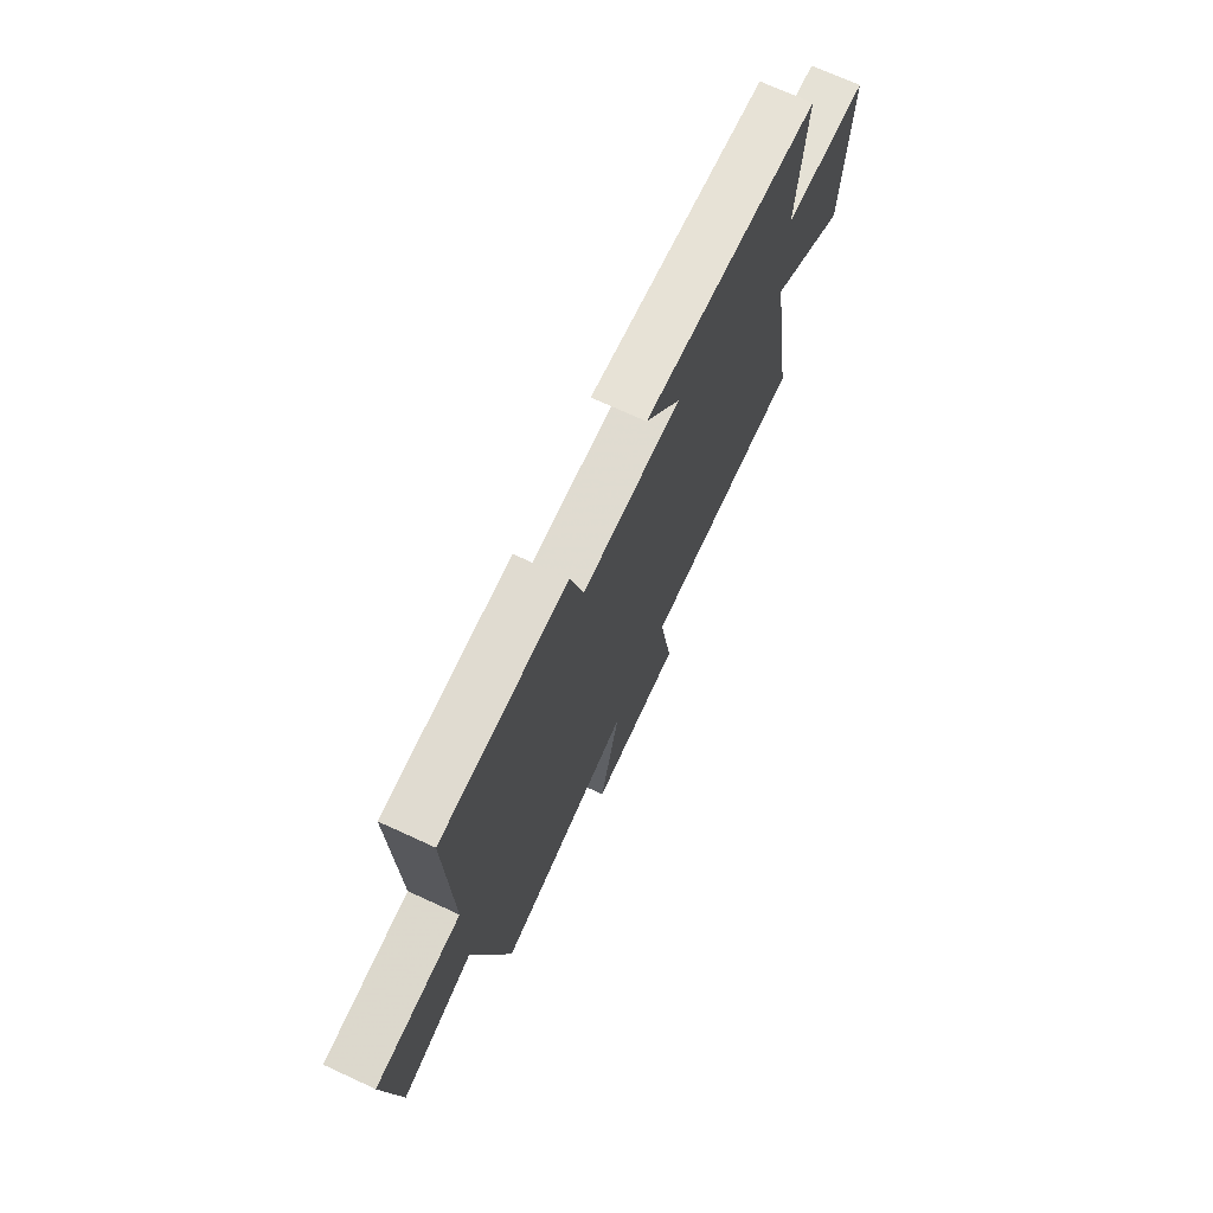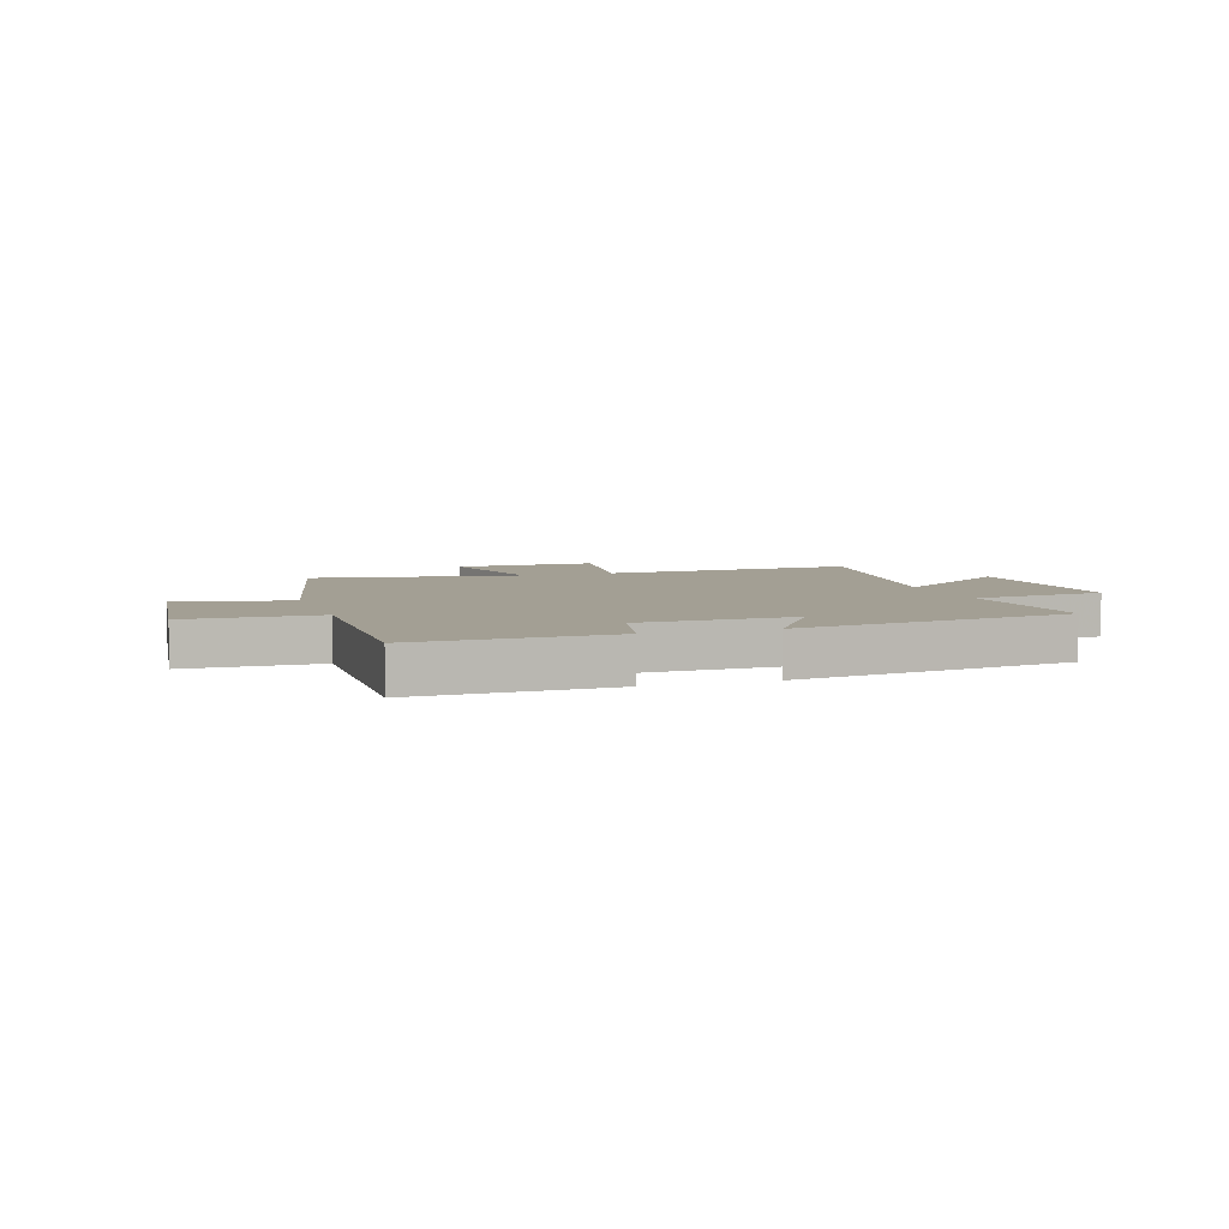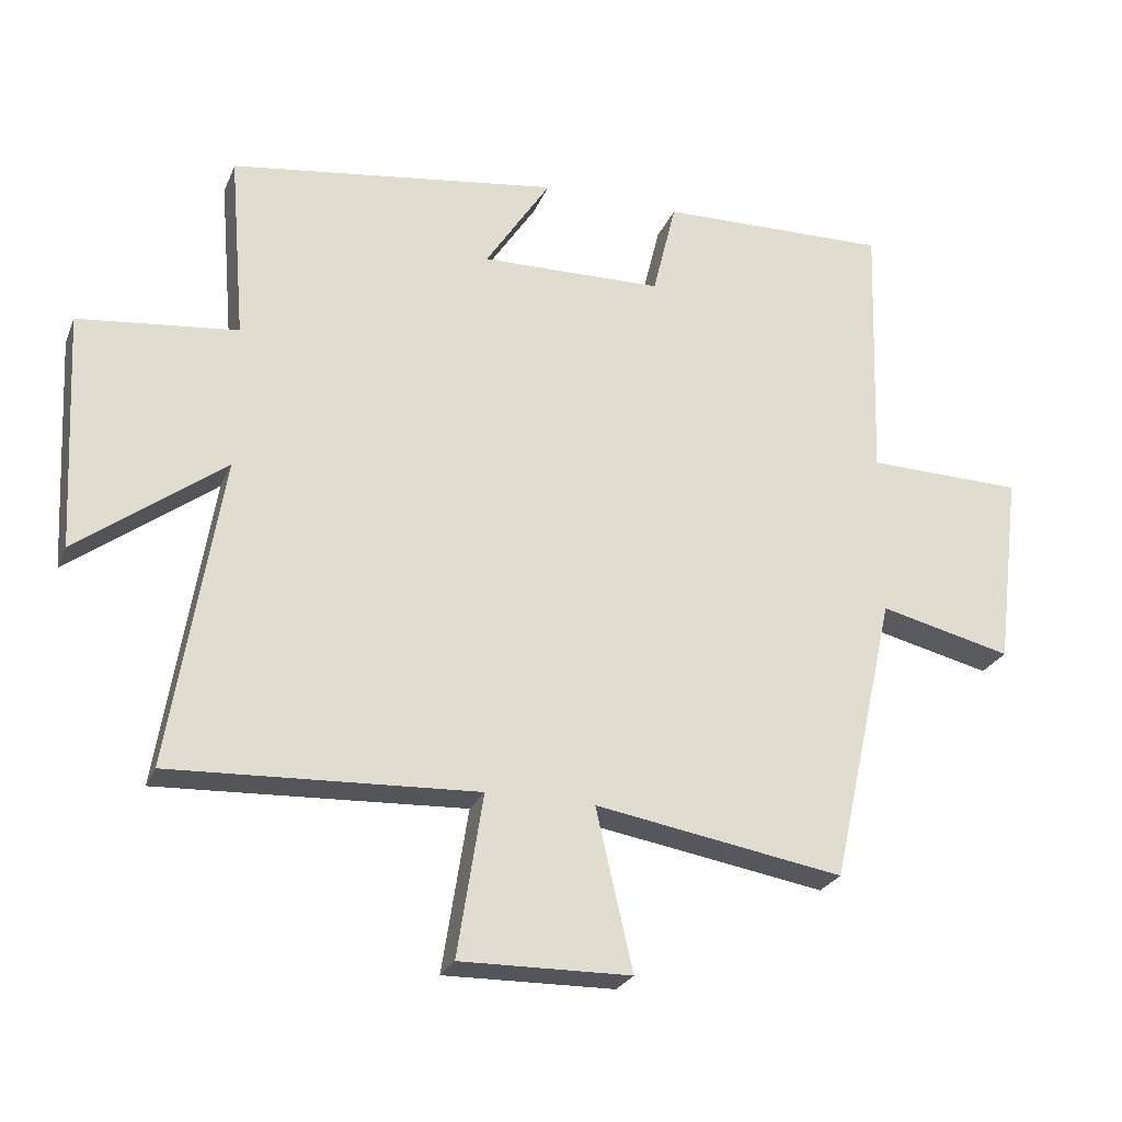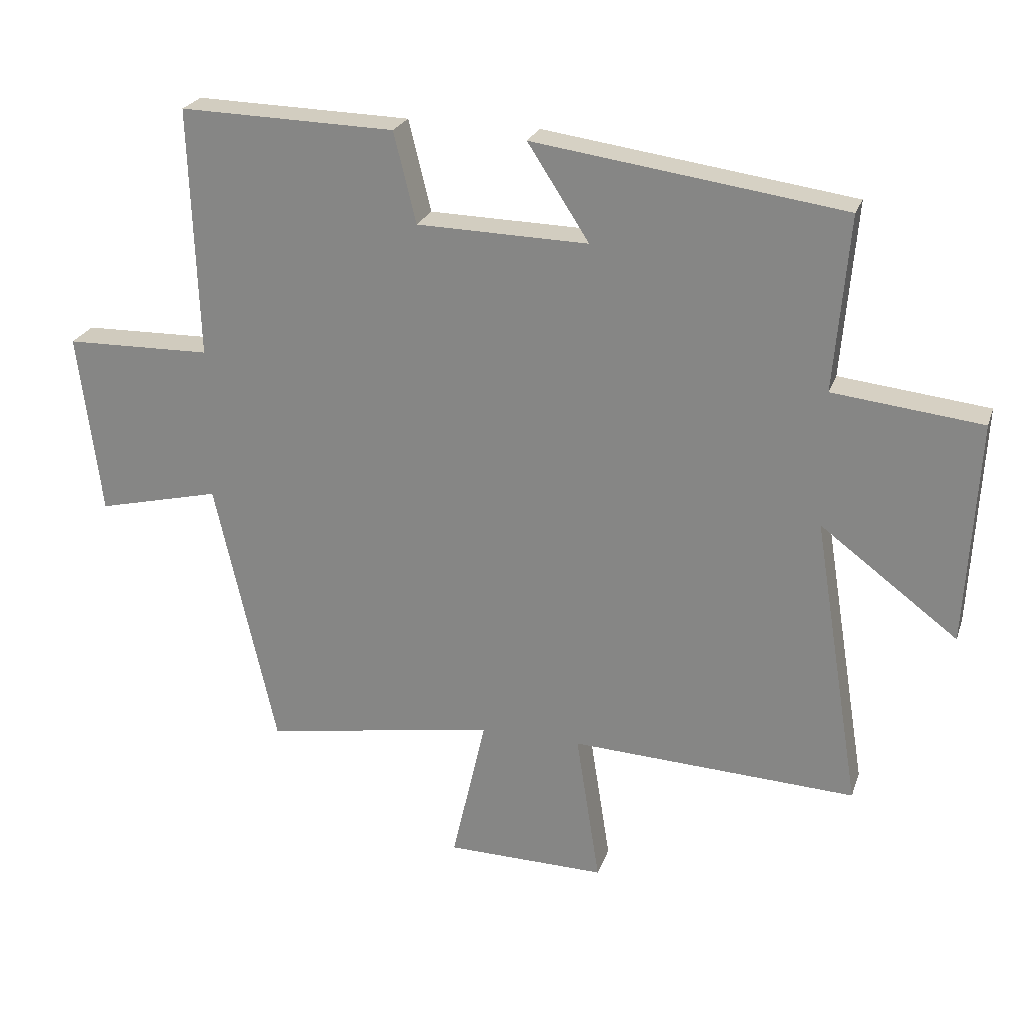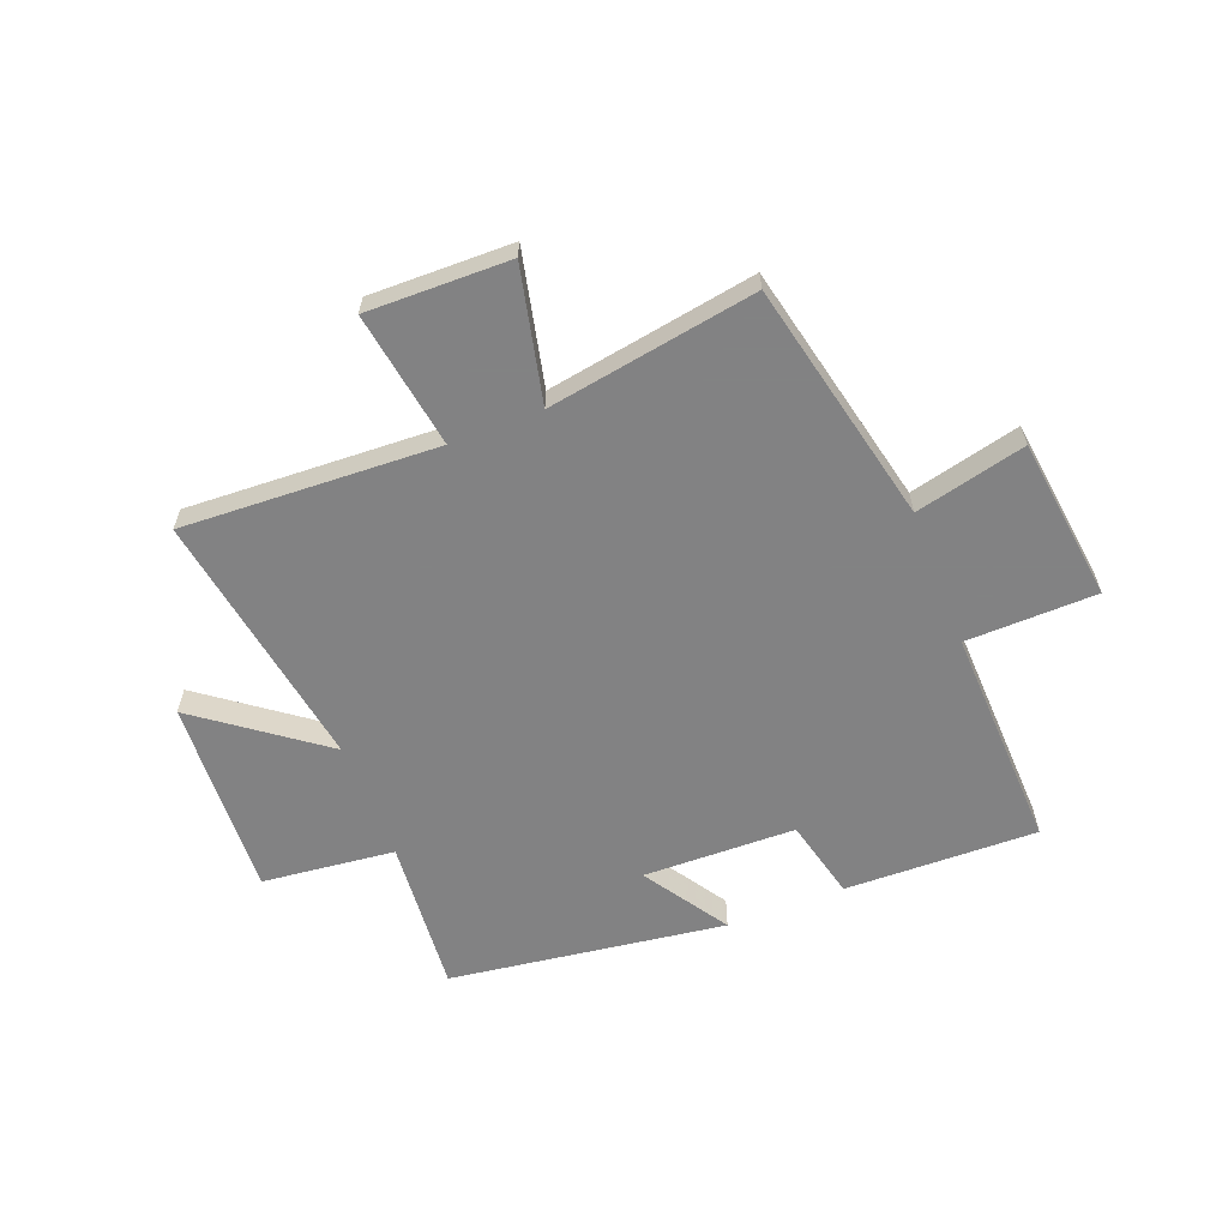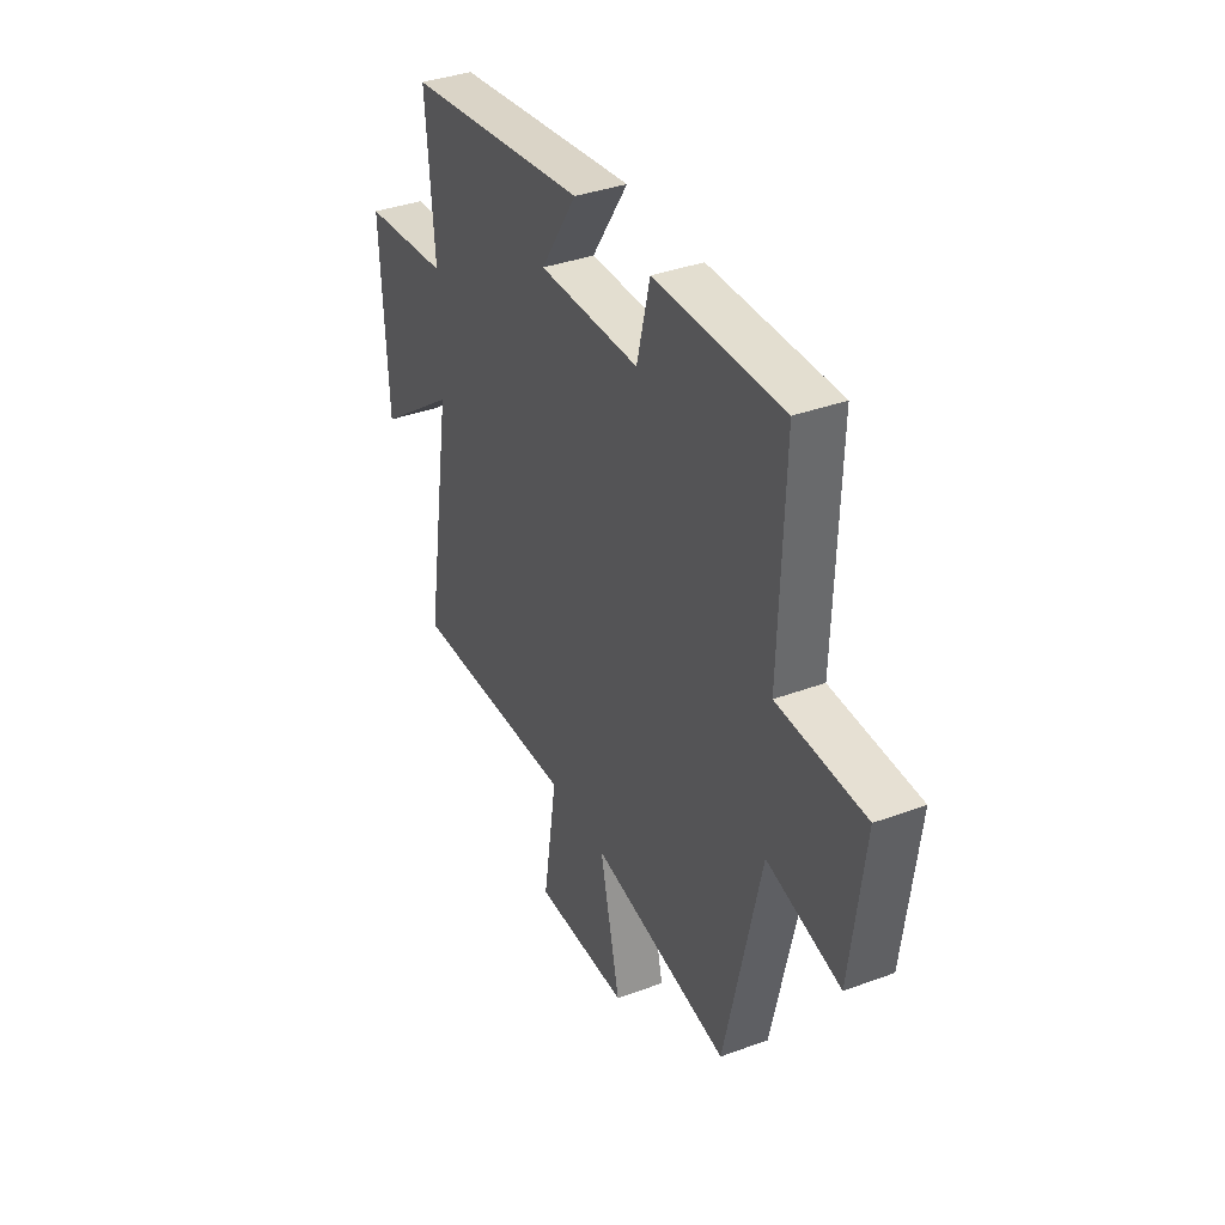
<metadata>
{"format":"obj","ext":"obj","renderer":"f3d","projection":"perspective","resolution":1024,"background":"white","views":[{"elev":71.5,"azim":-65.3,"up":"+Z"},{"elev":5.4,"azim":-18.4,"up":"+Y"},{"elev":-25.4,"azim":161.0,"up":"+Z"},{"elev":24.1,"azim":16.6,"up":"+Z"},{"elev":-60.9,"azim":-158.7,"up":"+Y"},{"elev":37.1,"azim":-115.4,"up":"+Z"}]}
</metadata>
<code>
v 0.523 0.07 0.432
v 0.5 0.07 0.156
v 0.735 0.07 0.13
v 0.717 0.07 -0.222
v 0.5 0.07 -0.06
v 0.575 0.07 -0.521
v 0.124 0.07 -0.5
v 0.162 0.07 -0.741
v -0.09 0.07 -0.737
v -0.036 0.07 -0.5
v -0.404 0.07 -0.562
v -0.5 0.07 -0.133
v -0.695 0.07 -0.18
v -0.731 0.07 0.108
v -0.5 0.07 0.113
v -0.513 0.07 0.508
v -0.173 0.07 0.5
v -0.138 0.07 0.357
v 0.132 0.07 0.351
v 0.035 0.07 0.5
v 0.523 0 0.432
v 0.5 0 0.156
v 0.735 0 0.13
v 0.717 0 -0.222
v 0.5 0 -0.06
v 0.575 0 -0.521
v 0.124 0 -0.5
v 0.162 0 -0.741
v -0.09 0 -0.737
v -0.036 0 -0.5
v -0.404 0 -0.562
v -0.5 0 -0.133
v -0.695 0 -0.18
v -0.731 0 0.108
v -0.5 0 0.113
v -0.513 0 0.508
v -0.173 0 0.5
v -0.138 0 0.357
v 0.132 0 0.351
v 0.035 0 0.5
f 19 20 1 2
f 18 19 2
f 15 16 17 18
f 15 18 2
f 12 13 14 15
f 12 15 2
f 11 12 2
f 10 11 2
f 7 8 9 10
f 7 10 2
f 5 6 7
f 5 7 2
f 2 3 4 5
f 22 21 40 39
f 22 39 38
f 38 37 36 35
f 22 38 35
f 35 34 33 32
f 22 35 32
f 22 32 31
f 22 31 30
f 30 29 28 27
f 22 30 27
f 27 26 25
f 22 27 25
f 25 24 23 22
f 1 21 22 2
f 2 22 23 3
f 3 23 24 4
f 4 24 25 5
f 5 25 26 6
f 6 26 27 7
f 7 27 28 8
f 8 28 29 9
f 9 29 30 10
f 10 30 31 11
f 11 31 32 12
f 12 32 33 13
f 13 33 34 14
f 14 34 35 15
f 15 35 36 16
f 16 36 37 17
f 17 37 38 18
f 18 38 39 19
f 19 39 40 20
f 20 40 21 1

</code>
